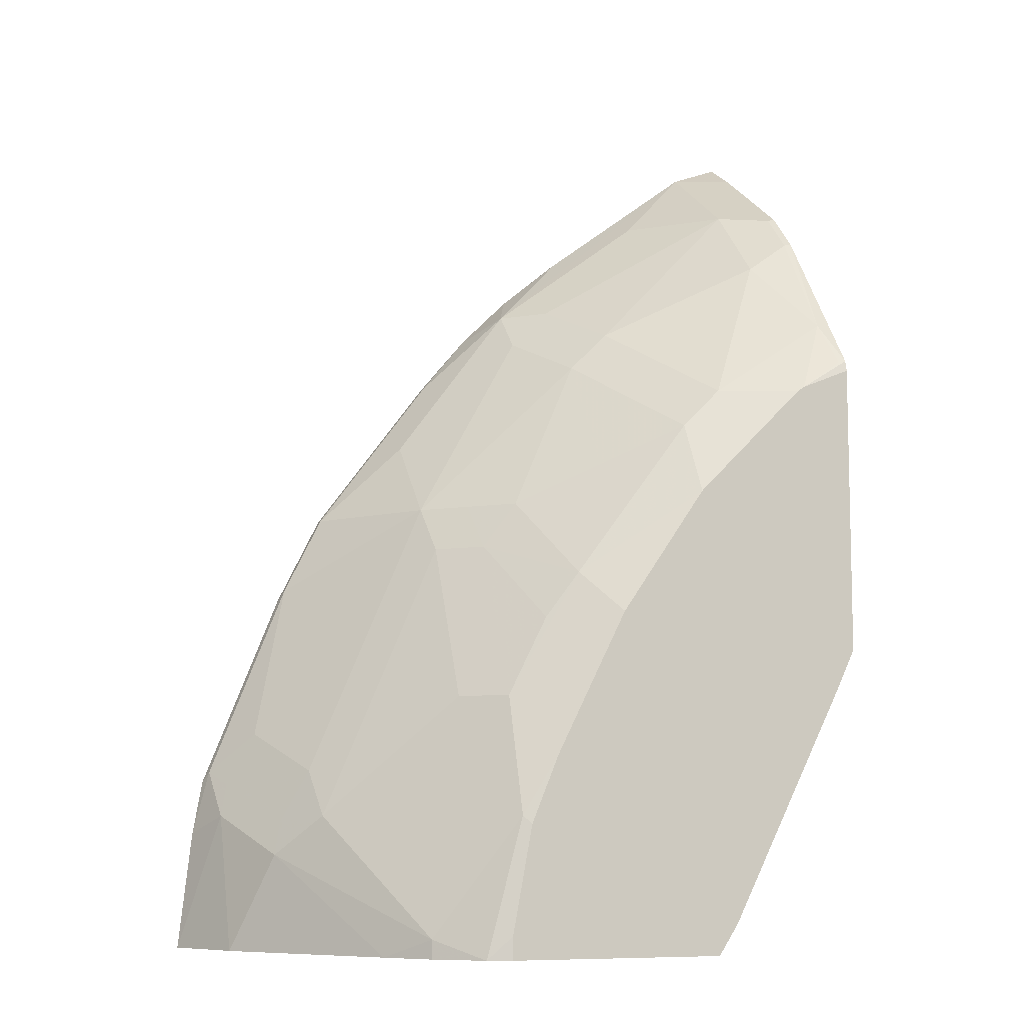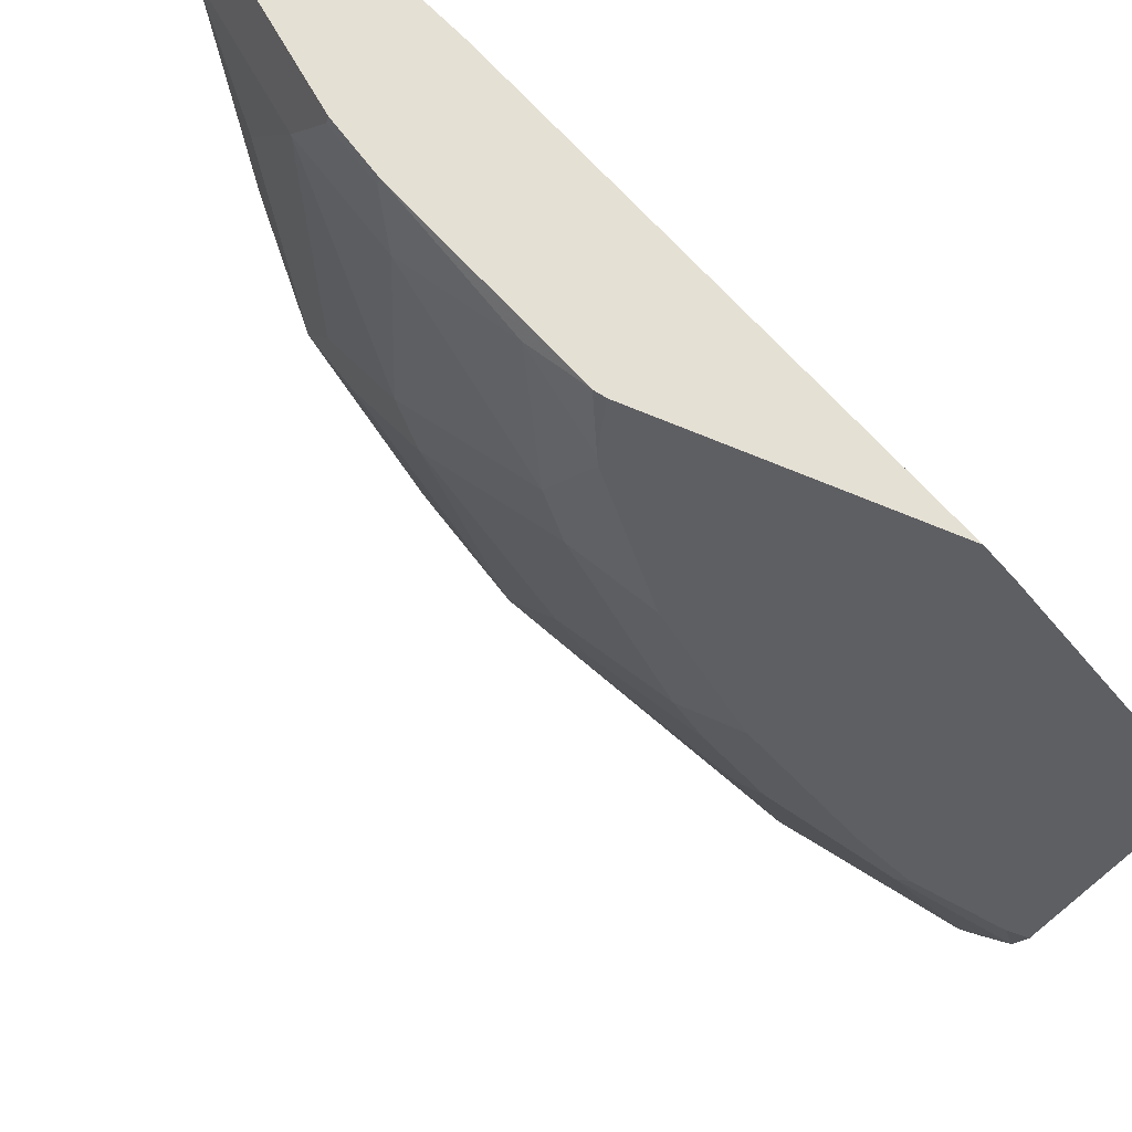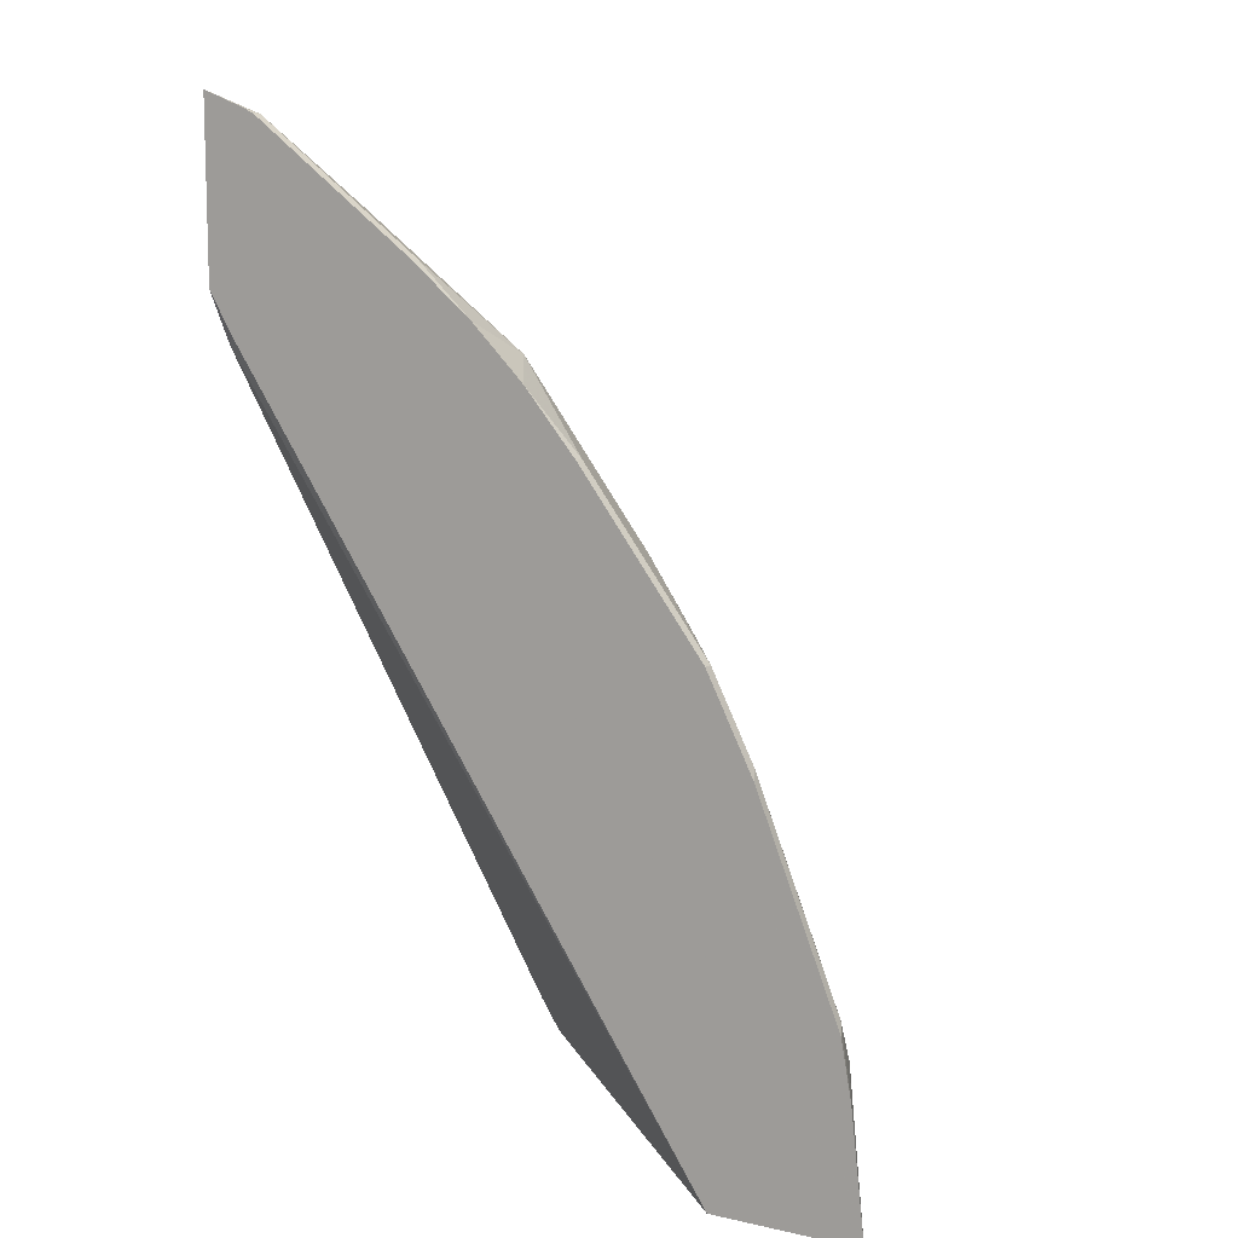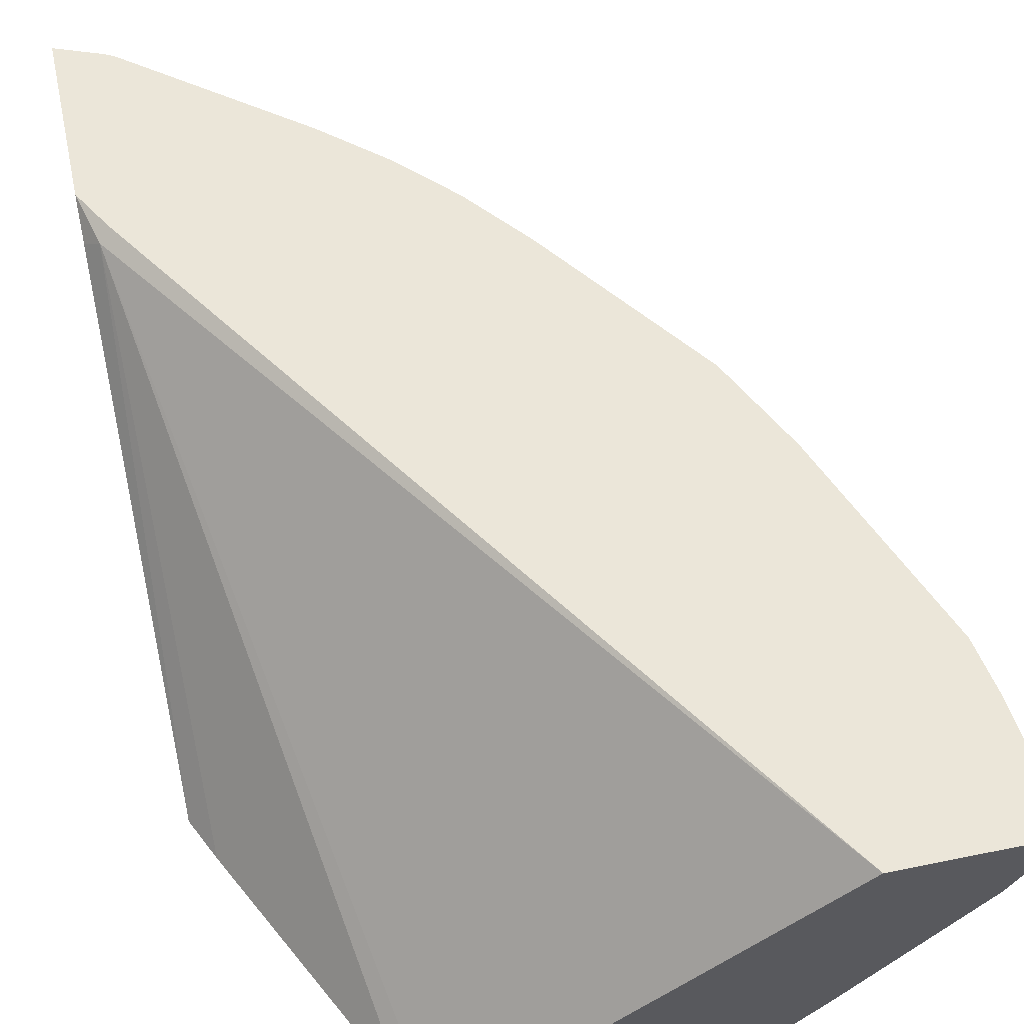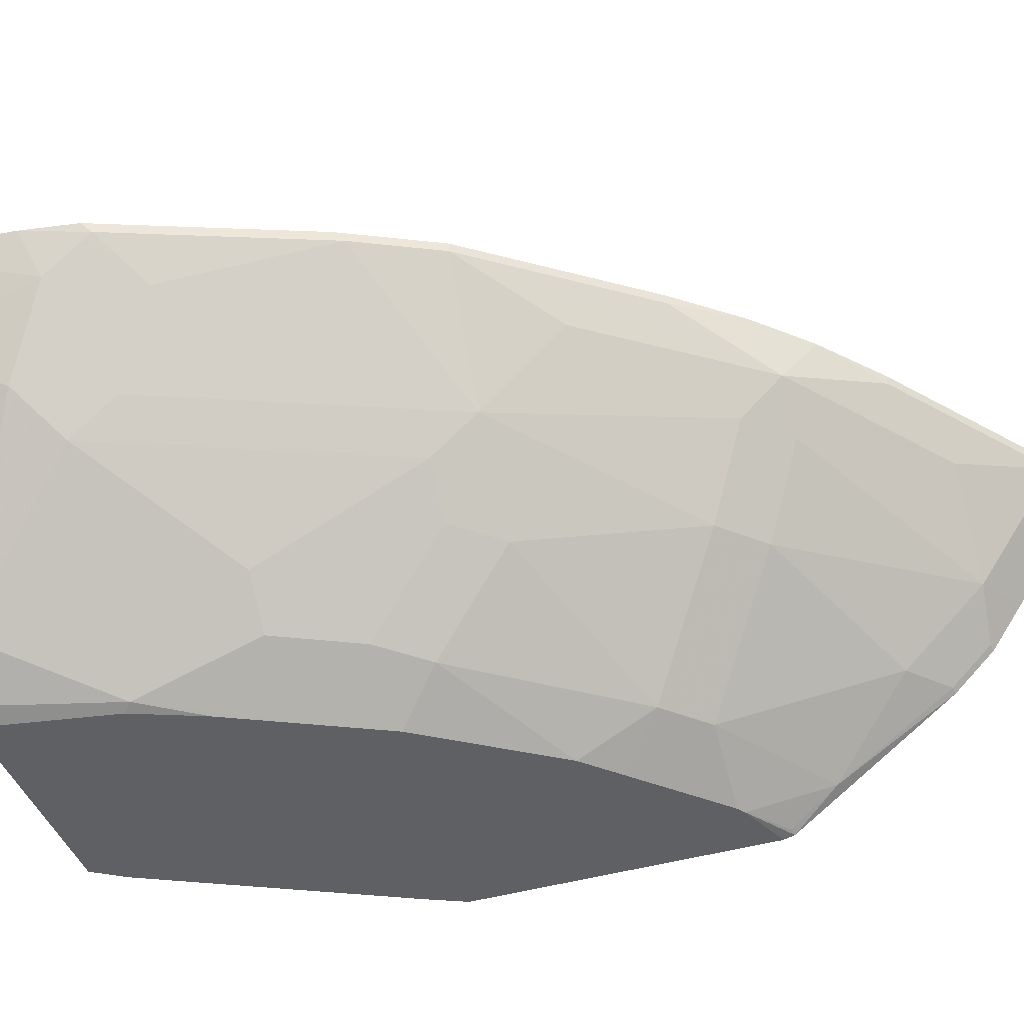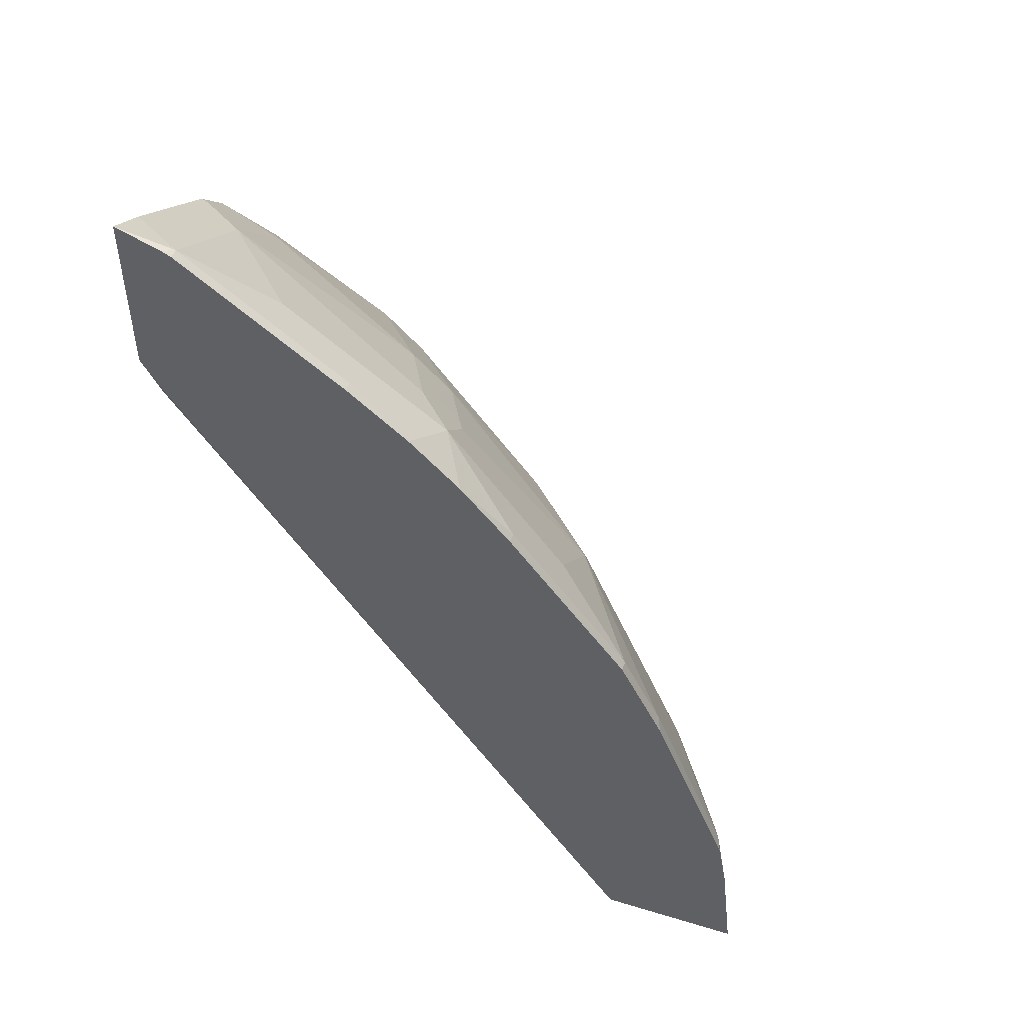
<metadata>
{"format":"obj","ext":"obj","renderer":"f3d","projection":"perspective","resolution":1024,"background":"white","views":[{"elev":-8.4,"azim":-19.8,"up":"+Z"},{"elev":-41.4,"azim":61.2,"up":"+Y"},{"elev":10.3,"azim":-150.4,"up":"+Z"},{"elev":57.4,"azim":168.0,"up":"+Y"},{"elev":-42.6,"azim":-70.9,"up":"+Y"},{"elev":50.3,"azim":-161.5,"up":"+Z"}]}
</metadata>
<code>
v -0.6229 -0.564 0.09697
v -0.5513 -0.564 0.09697
v -0.6033 -0.6034 0.09697
v -0.6054 -0.5855 0.1663
v -0.6162 -0.564 0.1572
v -0.3818 -0.7273 0.09697
v -0.3143 -0.564 0.4539
v -0.3094 -0.5689 0.4491
v -0.5435 -0.6832 0.09697
v -0.5855 -0.6254 0.1464
v -0.6021 -0.5822 0.183
v -0.6088 -0.5689 0.1896
v -0.6112 -0.564 0.1848
v -0.3718 -0.7273 0.1123
v -0.4915 -0.7273 0.09697
v -0.3025 -0.564 0.4739
v -0.3025 -0.5757 0.4559
v -0.3025 -0.7273 0.252
v -0.3119 -0.7273 0.2321
v -0.5256 -0.7052 0.09697
v -0.5256 -0.7052 0.1065
v -0.5655 -0.6454 0.1663
v -0.5822 -0.6221 0.163
v -0.5888 -0.5888 0.2096
v -0.5689 -0.5689 0.2894
v -0.5713 -0.564 0.2846
v -0.5035 -0.7231 0.09697
v -0.4915 -0.7273 0.1086
v -0.3025 -0.564 0.5596
v -0.3025 -0.7273 0.4011
v -0.4857 -0.7252 0.1663
v -0.4857 -0.7052 0.2263
v -0.5256 -0.6853 0.1663
v -0.5689 -0.6287 0.1896
v -0.5056 -0.6853 0.2263
v -0.5056 -0.6454 0.3061
v -0.509 -0.6287 0.3293
v -0.5489 -0.5689 0.3293
v -0.5513 -0.564 0.3245
v -0.5689 -0.564 0.2894
v -0.5489 -0.6088 0.2695
v -0.4815 -0.7273 0.1622
v -0.3245 -0.564 0.5513
v -0.3294 -0.5689 0.5489
v -0.3025 -0.5862 0.5463
v -0.3025 -0.7259 0.4065
v -0.3281 -0.7273 0.3905
v -0.4678 -0.7273 0.1959
v -0.4479 -0.7273 0.2359
v -0.4425 -0.7219 0.2628
v -0.4491 -0.7086 0.2894
v -0.4657 -0.7052 0.2662
v -0.4857 -0.6653 0.3061
v -0.509 -0.6088 0.3493
v -0.489 -0.6487 0.3293
v -0.4292 -0.6487 0.4092
v -0.4491 -0.6088 0.4291
v -0.5489 -0.564 0.3293
v -0.509 -0.5888 0.3692
v -0.4491 -0.5888 0.4491
v -0.489 -0.5689 0.4092
v -0.3294 -0.564 0.5489
v -0.4092 -0.5689 0.489
v -0.3693 -0.5888 0.509
v -0.3294 -0.6287 0.509
v -0.3025 -0.6221 0.5223
v -0.3025 -0.666 0.4864
v -0.3094 -0.7086 0.4291
v -0.3061 -0.7252 0.4059
v -0.3296 -0.7273 0.3895
v -0.4317 -0.7273 0.2682
v -0.388 -0.7273 0.3318
v -0.3892 -0.7086 0.3692
v -0.4292 -0.6886 0.3493
v -0.469 -0.6687 0.3293
v -0.4092 -0.6487 0.4291
v -0.4292 -0.6287 0.4291
v -0.489 -0.564 0.4092
v -0.4292 -0.6088 0.4491
v -0.4388 -0.564 0.4642
v -0.4443 -0.564 0.4587
v -0.4588 -0.564 0.4443
v -0.4642 -0.564 0.4388
v -0.4092 -0.564 0.489
v -0.3061 -0.6454 0.5056
v -0.3025 -0.6461 0.5063
v -0.3294 -0.6687 0.469
v -0.3061 -0.6653 0.4857
v -0.3493 -0.6886 0.4291
v -0.3693 -0.7086 0.3892
v -0.3319 -0.7273 0.3879
v -0.3718 -0.7273 0.348
v -0.3518 -0.7273 0.368
f 44 84 63
f 38 59 60
f 38 60 61
f 38 61 78
f 38 78 58
f 43 62 44
f 44 62 84
f 38 54 59
f 45 65 66
f 44 60 64
f 44 64 65
f 44 65 45
f 46 67 68
f 46 68 69
f 46 69 47
f 47 69 68
f 38 58 39
f 47 68 70
f 44 63 60
f 37 60 54
f 32 51 52
f 37 56 57
f 49 71 50
f 27 42 31
f 29 43 44
f 29 44 45
f 30 46 47
f 31 42 48
f 31 48 49
f 31 49 32
f 32 49 50
f 32 50 51
f 32 52 53
f 32 53 36
f 32 36 35
f 34 36 37
f 34 37 41
f 36 53 55
f 36 55 37
f 37 54 38
f 37 55 56
f 37 57 60
f 50 71 51
f 63 84 80
f 51 72 73
f 65 85 86
f 65 86 66
f 65 79 76
f 65 76 87
f 65 87 88
f 65 88 85
f 67 86 88
f 67 88 68
f 68 89 90
f 68 90 70
f 68 88 87
f 68 87 89
f 70 90 91
f 72 92 73
f 73 92 93
f 73 93 90
f 76 90 89
f 76 89 87
f 76 79 77
f 27 28 42
f 61 83 78
f 60 83 61
f 60 82 83
f 51 73 74
f 51 74 75
f 51 75 53
f 51 53 52
f 53 75 55
f 54 60 59
f 55 75 56
f 56 76 77
f 56 77 57
f 51 71 72
f 56 75 74
f 56 73 90
f 56 90 76
f 57 77 79
f 57 79 60
f 60 79 65
f 60 65 64
f 60 63 80
f 60 80 81
f 60 81 82
f 56 74 73
f 25 41 37
f 13 25 26
f 25 40 26
f 1 29 16
f 1 16 7
f 1 7 2
f 2 7 8
f 2 8 6
f 3 9 10
f 3 10 4
f 4 10 23
f 4 23 11
f 4 11 12
f 4 12 5
f 5 12 13
f 6 8 14
f 6 14 19
f 6 19 18
f 6 18 30
f 6 30 47
f 6 47 70
f 6 70 91
f 1 43 29
f 6 91 93
f 1 62 43
f 1 80 84
f 85 88 86
f 1 2 6
f 1 6 15
f 1 15 27
f 1 27 20
f 1 20 9
f 1 9 3
f 1 3 4
f 1 4 5
f 1 5 13
f 1 13 26
f 1 26 40
f 1 40 39
f 1 39 58
f 1 58 78
f 1 78 83
f 1 83 82
f 1 82 81
f 1 81 80
f 1 84 62
f 25 34 41
f 6 93 92
f 6 72 71
f 16 86 67
f 16 67 46
f 16 46 30
f 16 30 18
f 16 18 17
f 20 27 21
f 21 27 31
f 21 31 32
f 21 32 33
f 21 33 22
f 22 34 23
f 22 33 32
f 22 32 35
f 22 35 36
f 22 36 34
f 24 34 25
f 25 37 38
f 25 38 39
f 25 39 40
f 16 66 86
f 6 92 72
f 16 45 66
f 15 28 27
f 6 71 49
f 6 49 48
f 6 48 42
f 6 42 28
f 6 28 15
f 7 16 8
f 8 16 17
f 8 17 18
f 8 18 19
f 8 19 14
f 9 20 21
f 9 21 10
f 10 22 23
f 10 21 22
f 11 23 34
f 11 34 24
f 11 24 12
f 12 24 25
f 12 25 13
f 16 29 45
f 90 93 91

</code>
